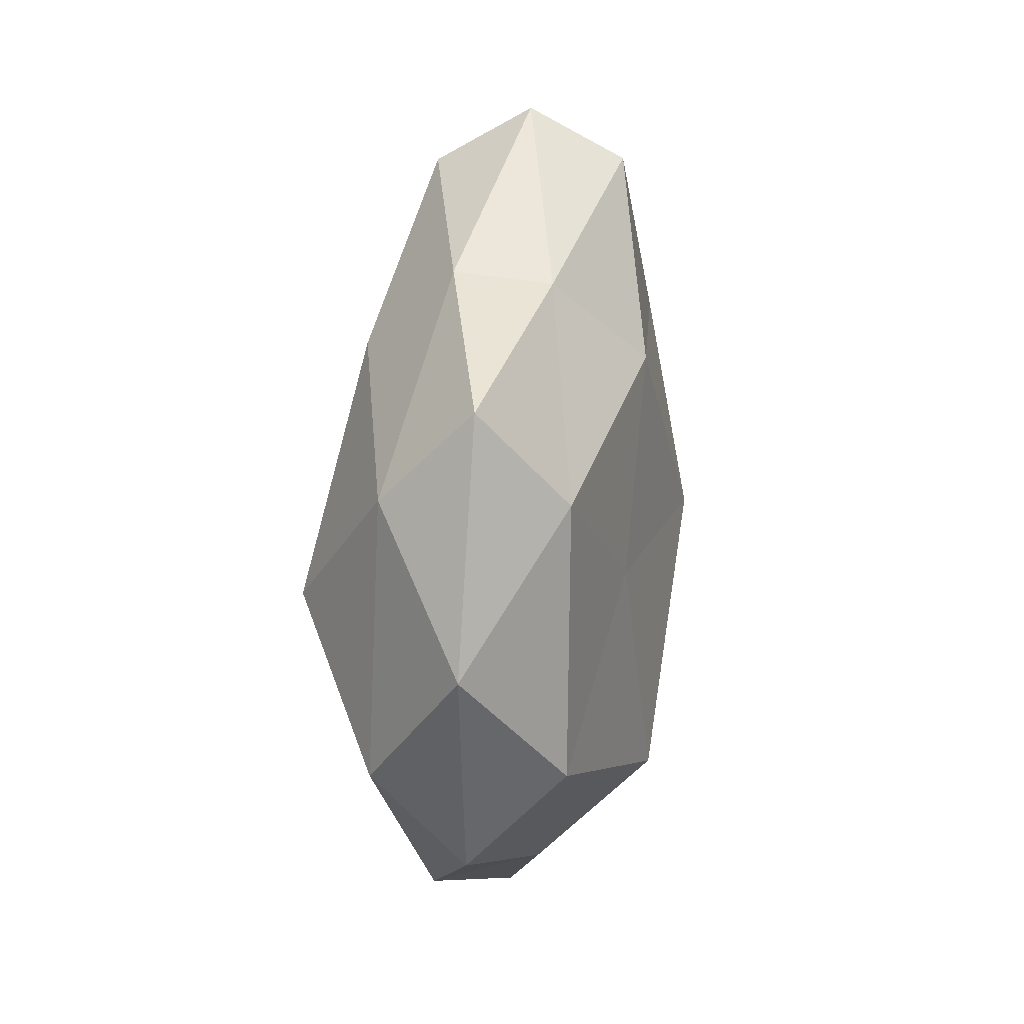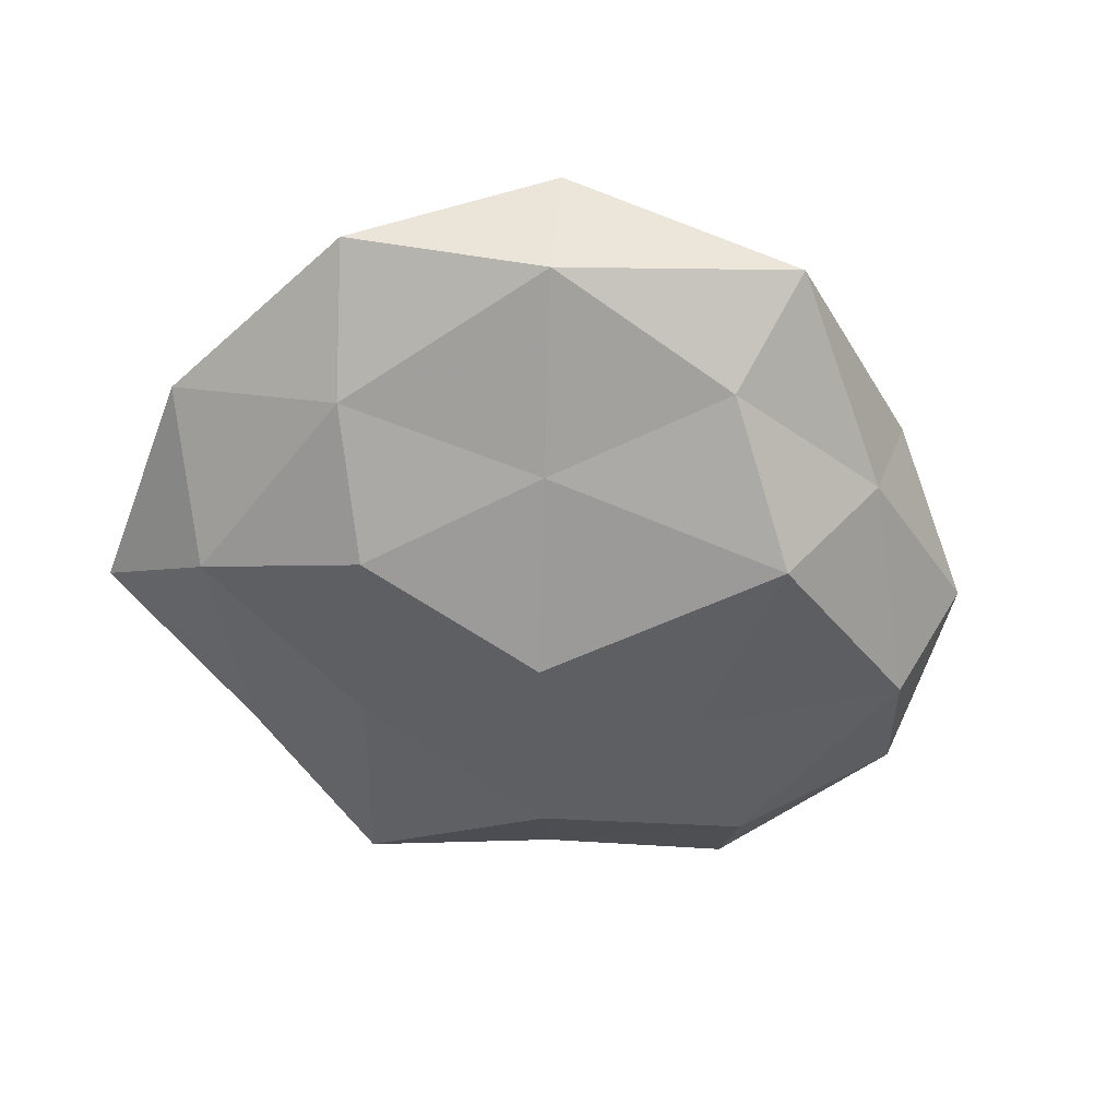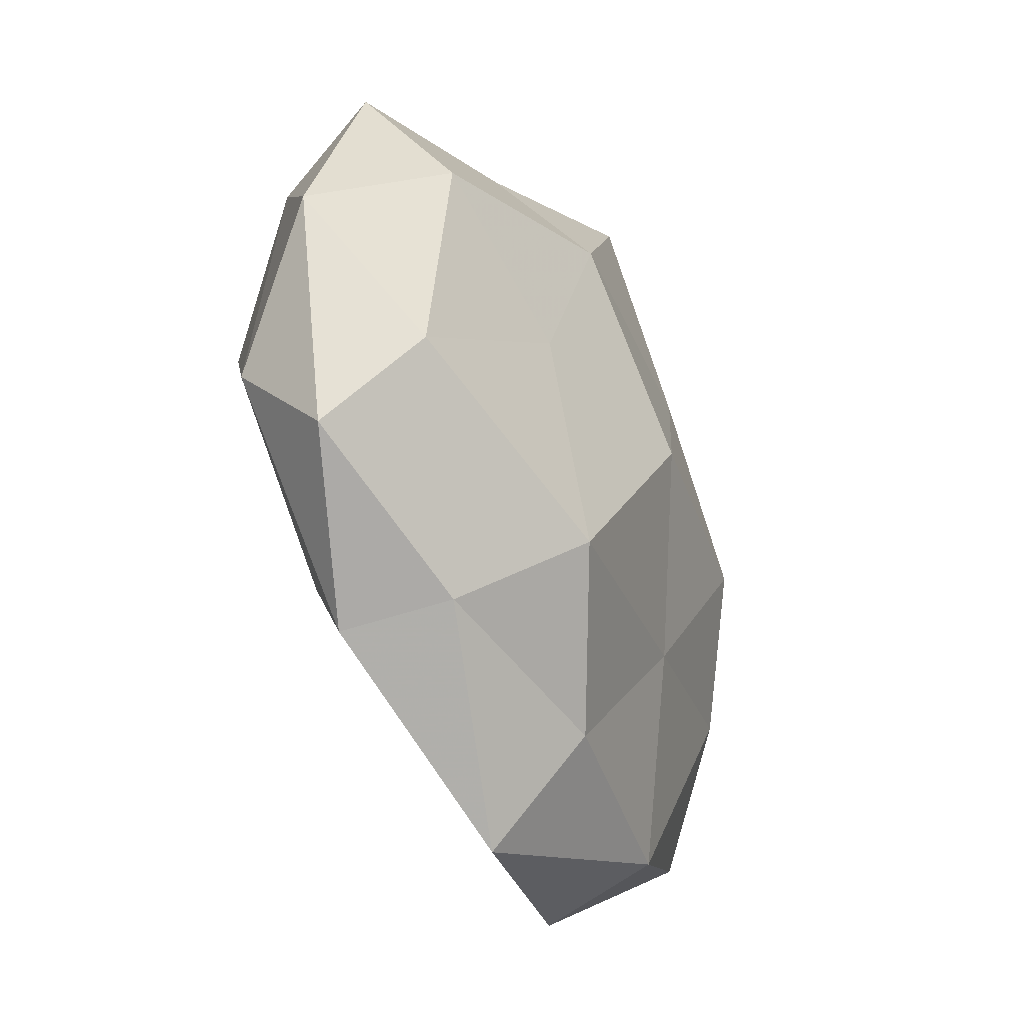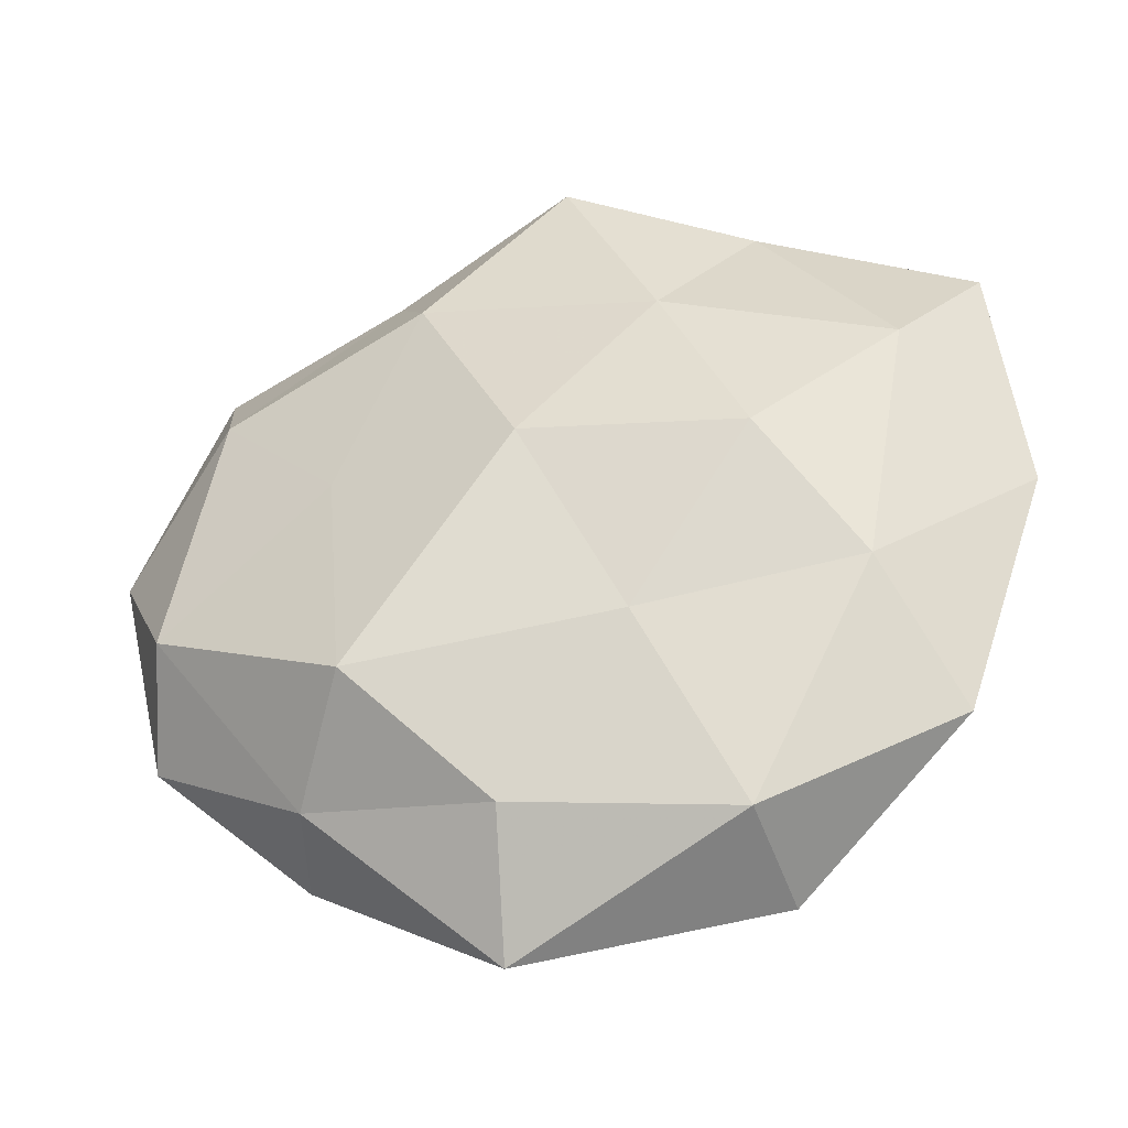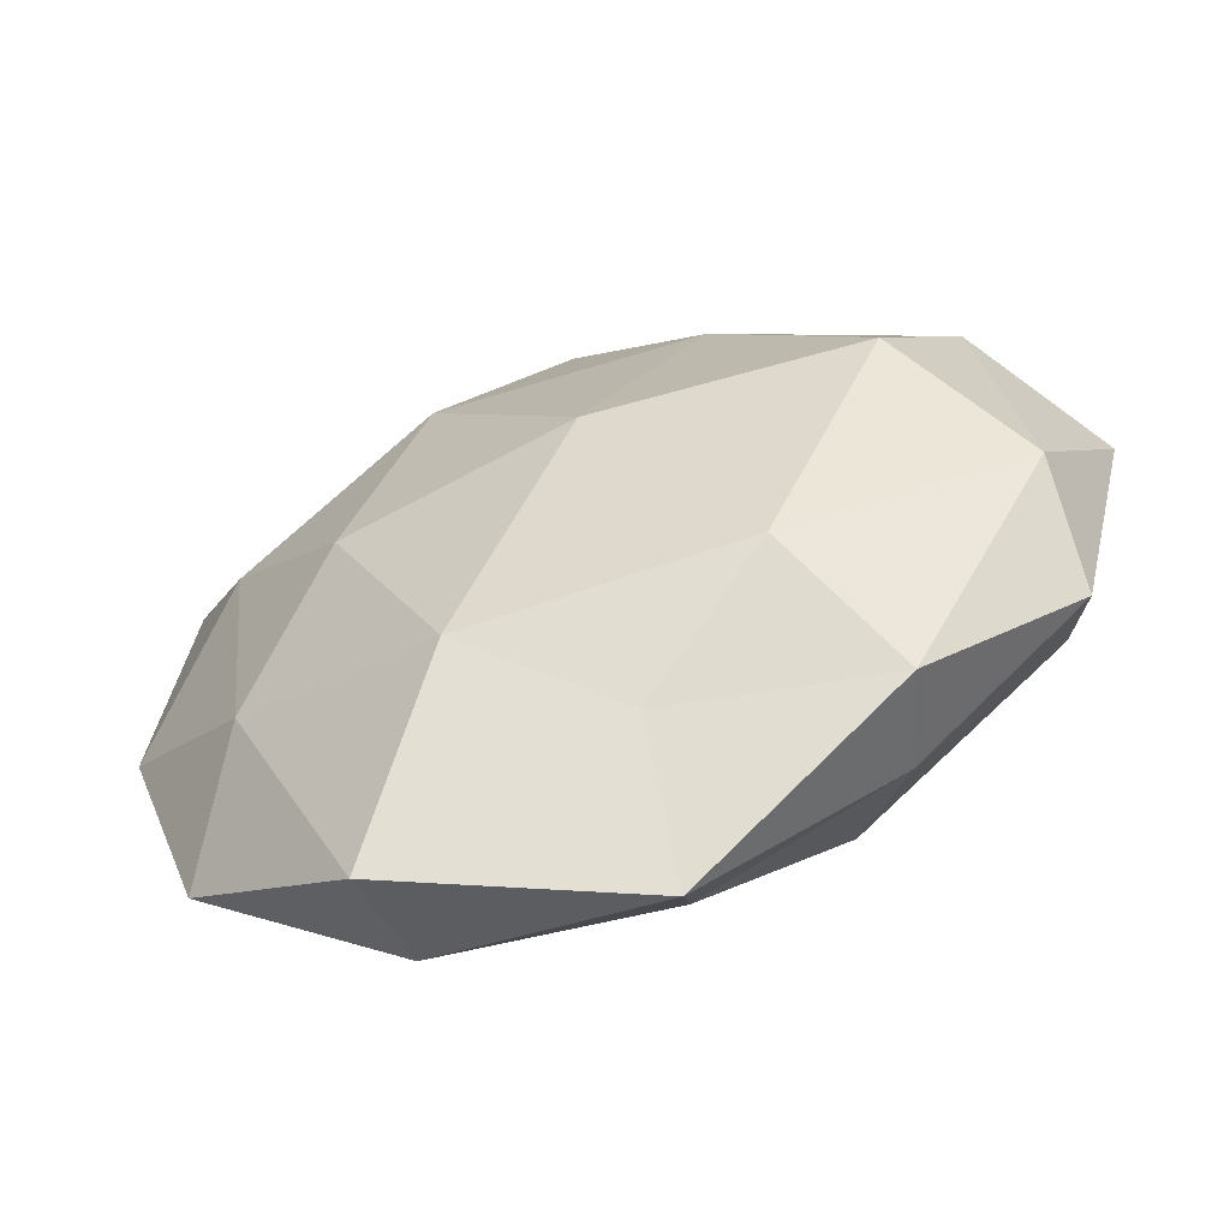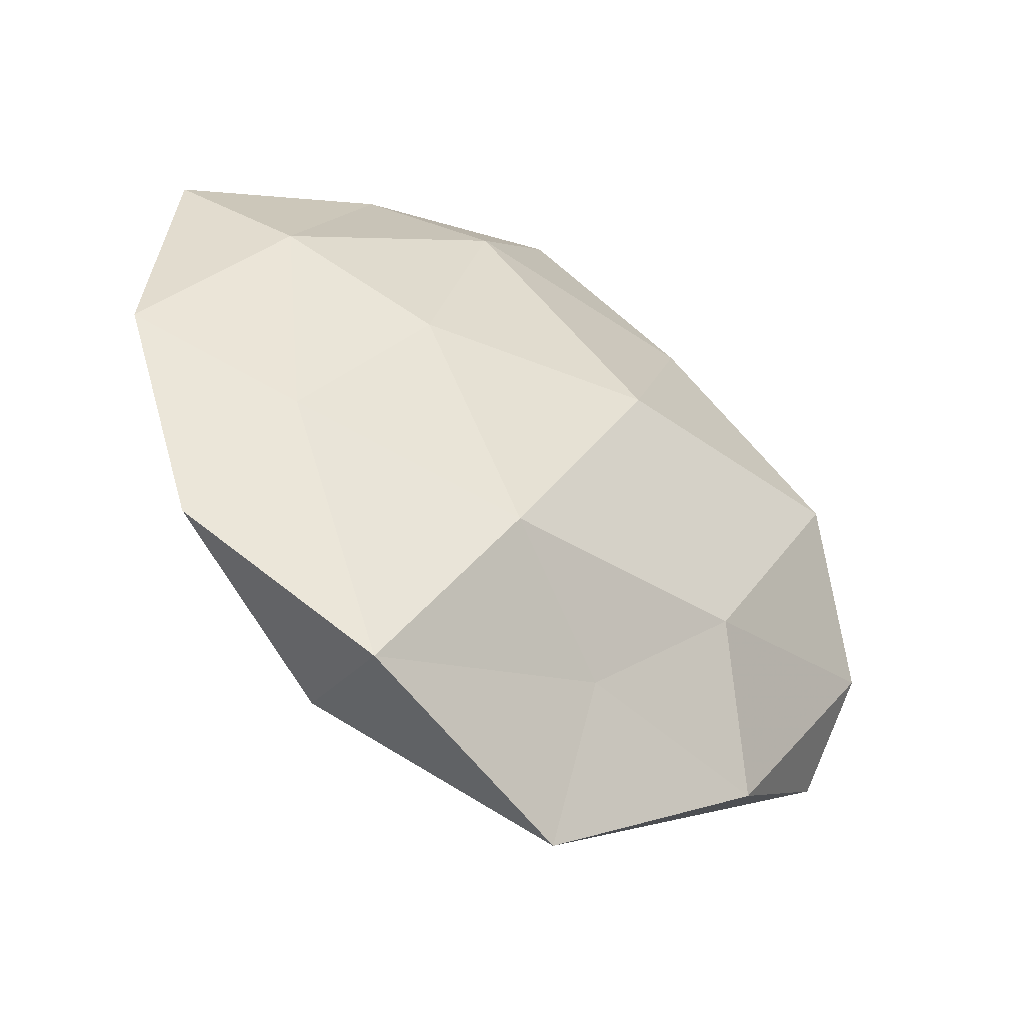
<metadata>
{"format":"obj","ext":"obj","renderer":"f3d","projection":"perspective","resolution":1024,"background":"white","views":[{"elev":26.8,"azim":98.1,"up":"+Y"},{"elev":-54.2,"azim":-27.5,"up":"+Z"},{"elev":-36.6,"azim":117.4,"up":"+Y"},{"elev":-37.3,"azim":-161.9,"up":"+Y"},{"elev":-59.3,"azim":19.1,"up":"+Y"},{"elev":-48.9,"azim":-36.3,"up":"+Y"}]}
</metadata>
<code>
v -0.01523 -0.02775 -0.004599
v -0.01769 0.02367 -0.004509
v -0.008328 -0.01337 -0.009727
v -0.03638 -0.001637 -0.0002133
v 0.001989 -0.02579 -0.007404
v 0.01774 -0.0221 -0.004644
v -0.002975 0.0333 -0.001059
v -0.01812 0.0255 0.003279
v -0.01809 -0.0003035 -0.01155
v -0.008089 -0.01713 0.01147
v 0.03549 0.004053 -0.001283
v 0.01201 -0.01605 -0.01283
v 0.003234 -0.02305 0.005737
v -0.01583 -0.03075 0.004664
v -0.001367 0.0009956 -0.01416
v 0.0288 -0.007147 -0.008141
v 0.0132 -0.01381 0.01004
v -0.02989 -0.02037 -0.000102
v -0.02718 0.00927 0.006286
v 0.001847 0.001546 0.01429
v 0.003649 -0.03469 -0.0004178
v -0.01112 0.01426 -0.01008
v -0.02856 0.008971 -0.007151
v 0.01003 0.0183 0.009701
v 0.02262 0.003175 0.01255
v -0.003429 0.02941 -0.008281
v 0.0142 0.002265 -0.01085
v 0.02474 0.01293 -0.007767
v -0.02504 -0.0107 0.006422
v 0.02775 0.02112 -0.001359
v -0.01681 3.618e-05 0.01142
v -0.01098 0.01749 0.01057
v 0.0313 -0.01403 -0.001029
v 0.0276 0.01382 0.005608
v 0.03097 -0.007031 0.006109
v 0.007293 0.0172 -0.01137
v 0.02009 -0.0238 0.003437
v 0.01308 0.02566 0.002475
v -0.02506 -0.01028 -0.006601
v 0.01179 0.02459 -0.004709
v -0.001756 0.0292 0.006111
v -0.03409 0.01806 -0.0004582
f 1 3 5
f 7 2 8
f 5 3 12
f 12 6 5
f 14 13 10
f 3 9 15
f 3 15 12
f 16 6 12
f 10 13 17
f 18 1 14
f 10 17 20
f 1 5 21
f 21 5 6
f 1 21 14
f 14 21 13
f 22 15 9
f 23 2 22
f 9 23 22
f 20 17 25
f 25 24 20
f 7 26 2
f 22 2 26
f 12 15 27
f 27 16 12
f 11 16 28
f 28 16 27
f 14 10 29
f 18 29 4
f 18 14 29
f 29 19 4
f 30 11 28
f 31 10 20
f 29 10 31
f 29 31 19
f 19 32 8
f 24 32 20
f 19 31 32
f 20 32 31
f 16 33 6
f 11 33 16
f 34 24 25
f 30 34 11
f 35 25 17
f 11 35 33
f 34 35 11
f 34 25 35
f 36 15 22
f 26 36 22
f 36 27 15
f 28 27 36
f 37 17 13
f 21 6 37
f 13 21 37
f 37 6 33
f 35 17 37
f 33 35 37
f 38 24 34
f 30 38 34
f 39 3 1
f 39 9 3
f 18 39 1
f 18 4 39
f 4 23 39
f 39 23 9
f 40 26 7
f 30 28 40
f 40 36 26
f 28 36 40
f 40 7 38
f 30 40 38
f 41 7 8
f 8 32 41
f 24 41 32
f 38 7 41
f 38 41 24
f 8 2 42
f 4 19 42
f 42 19 8
f 23 42 2
f 4 42 23

</code>
